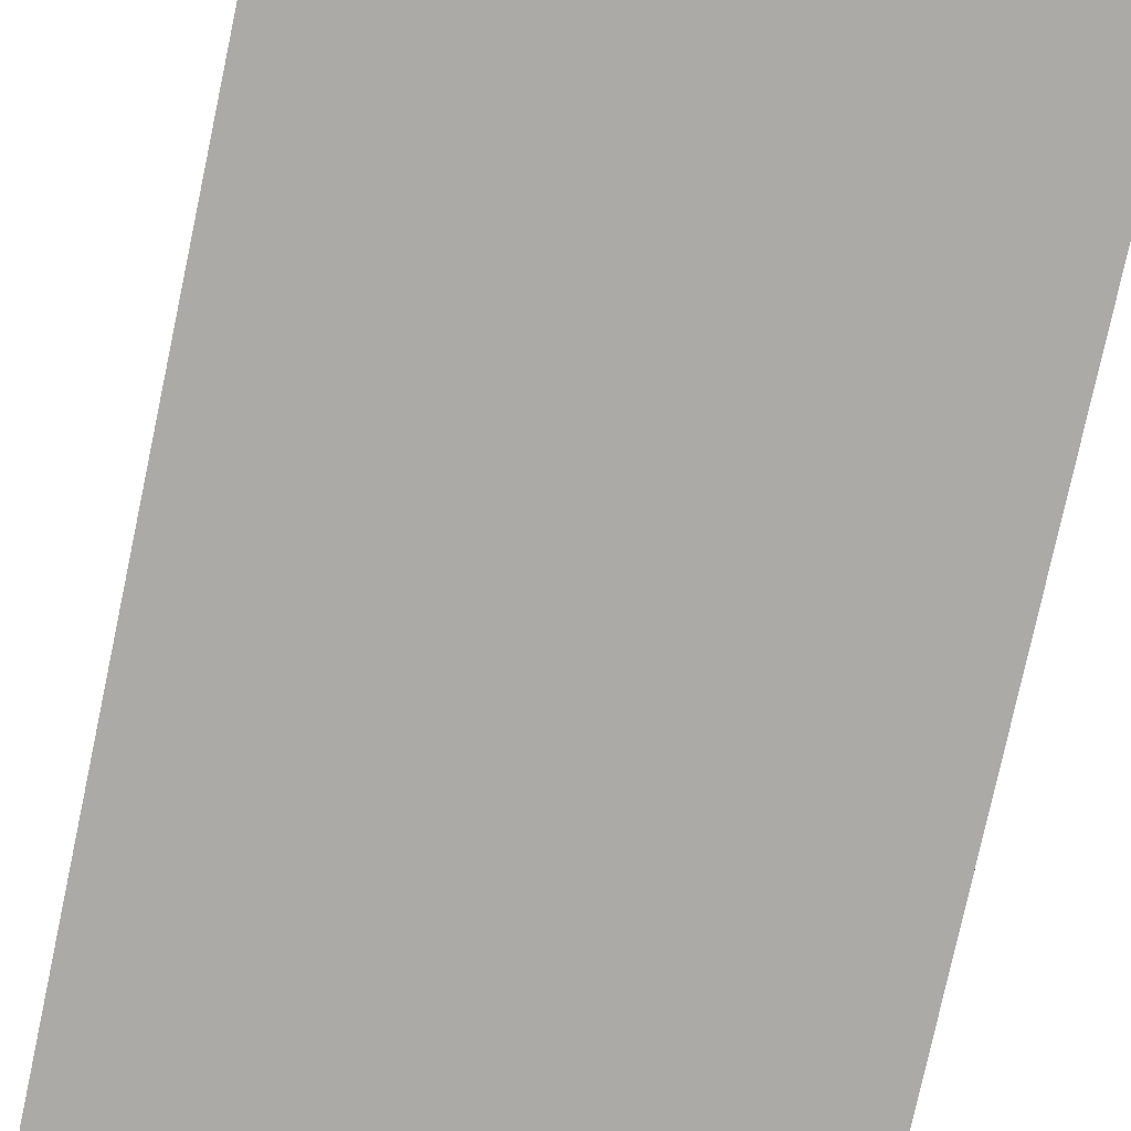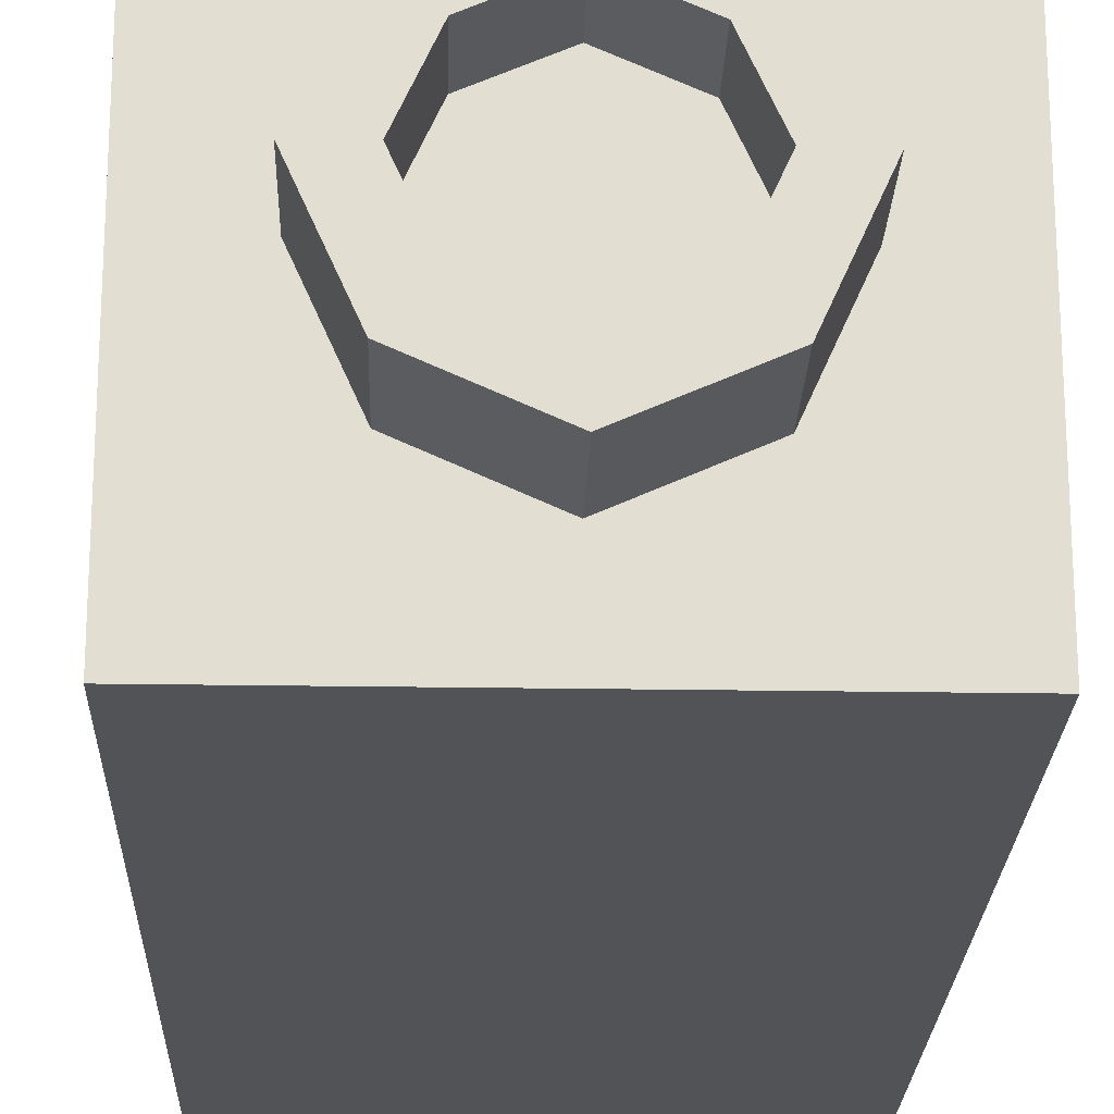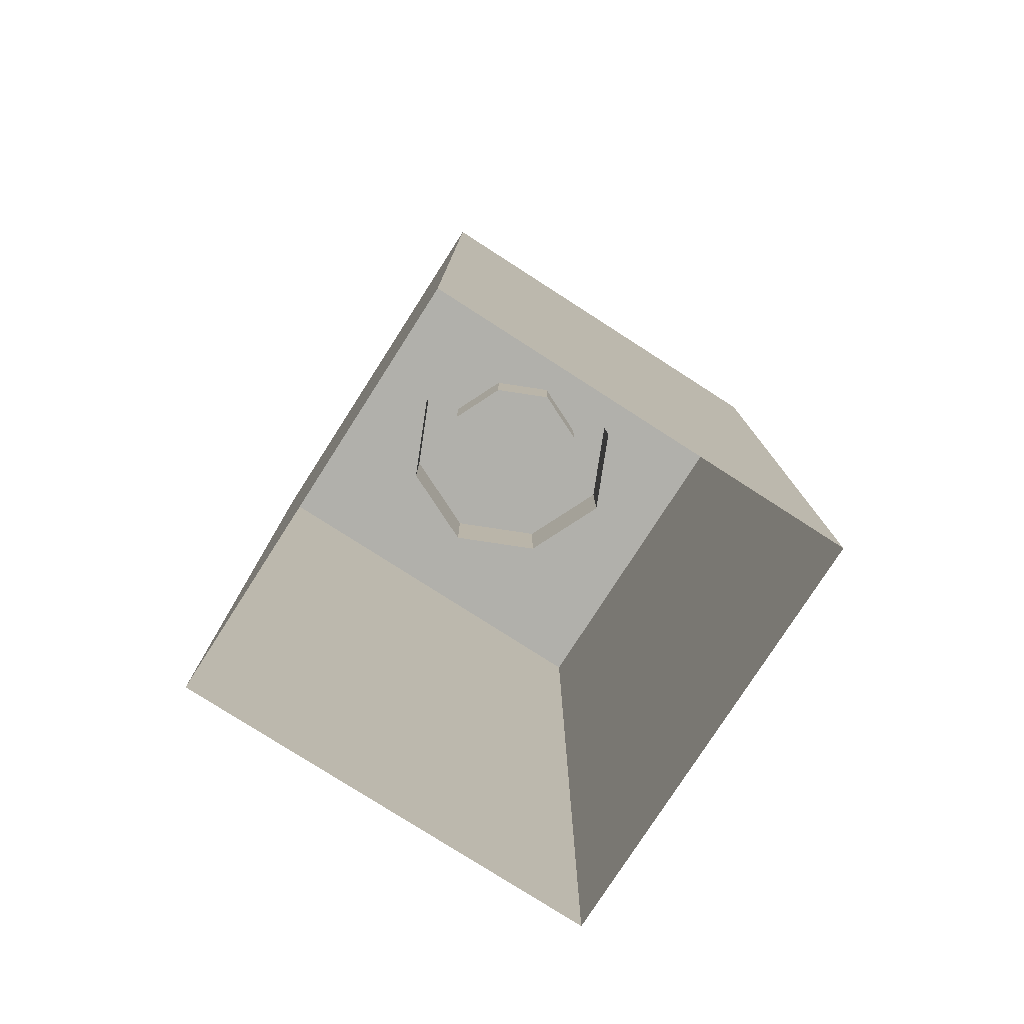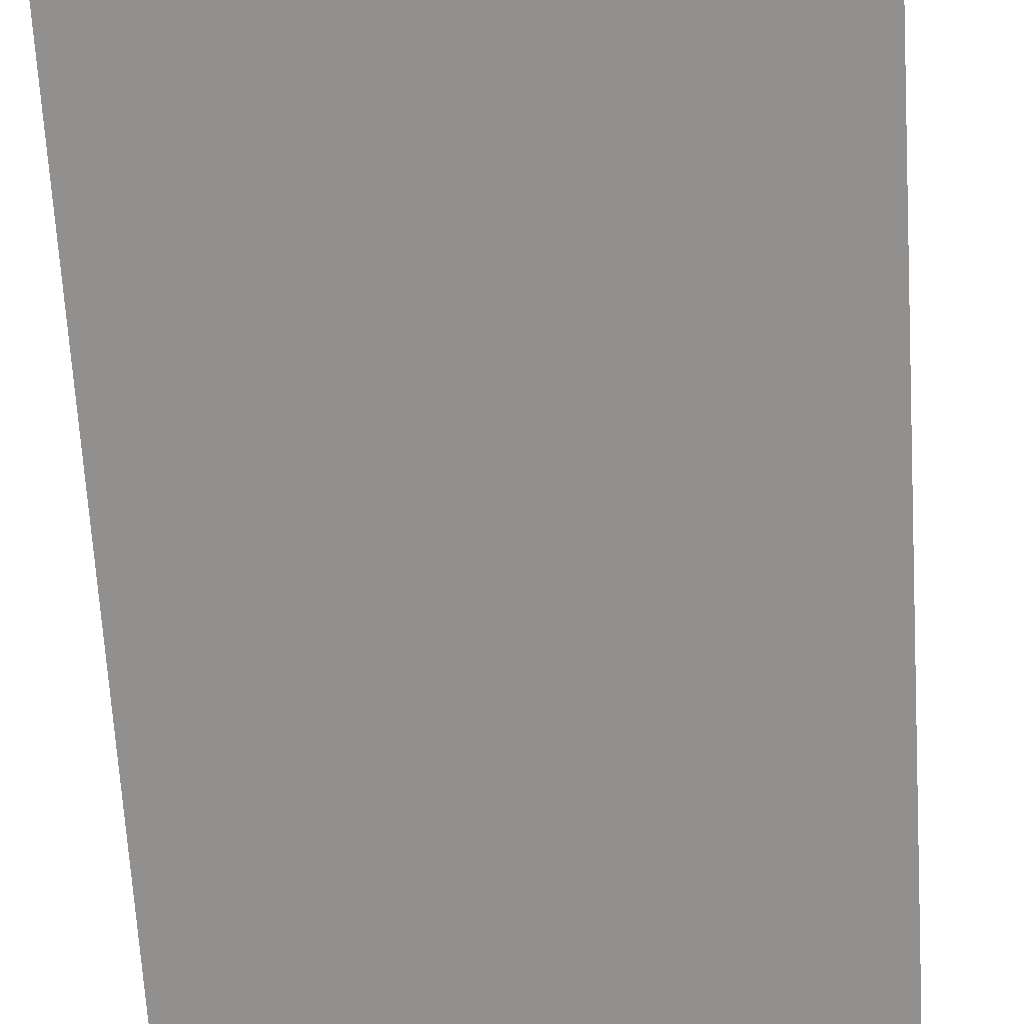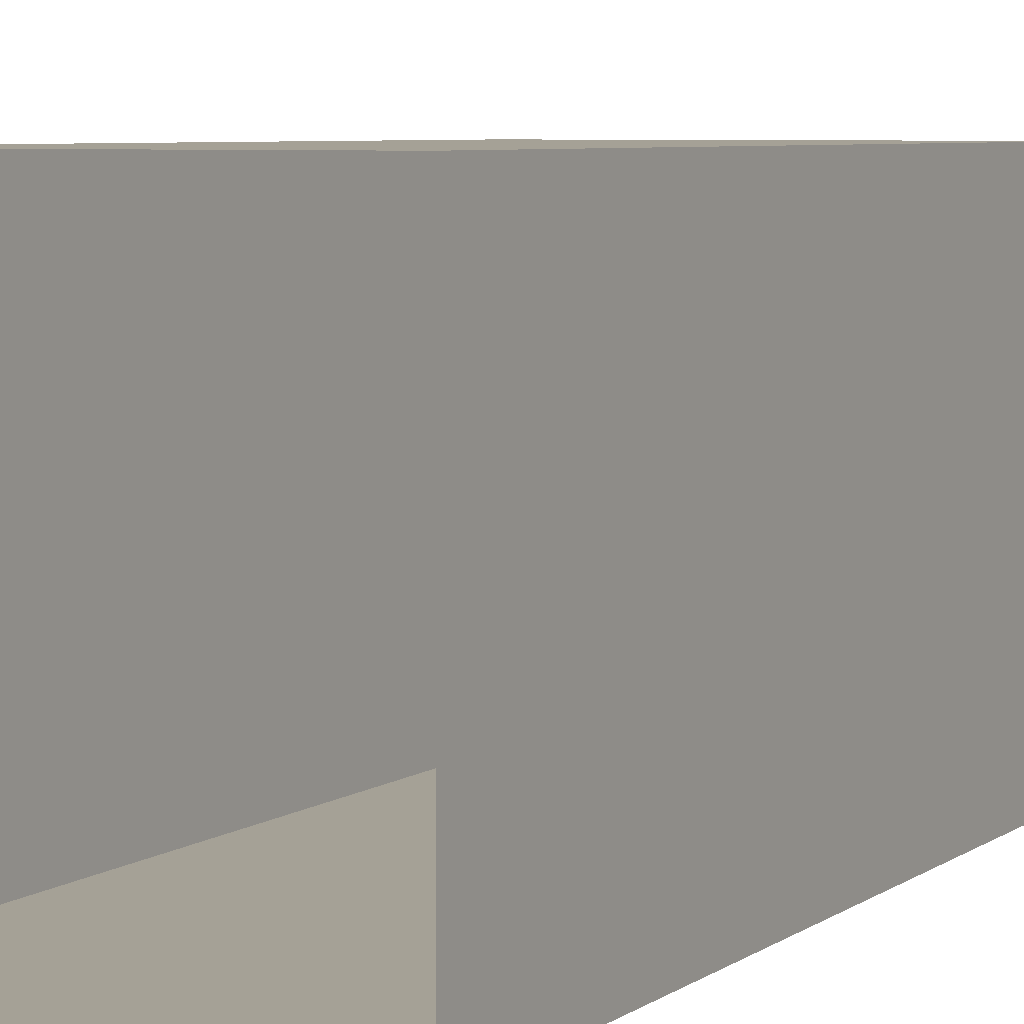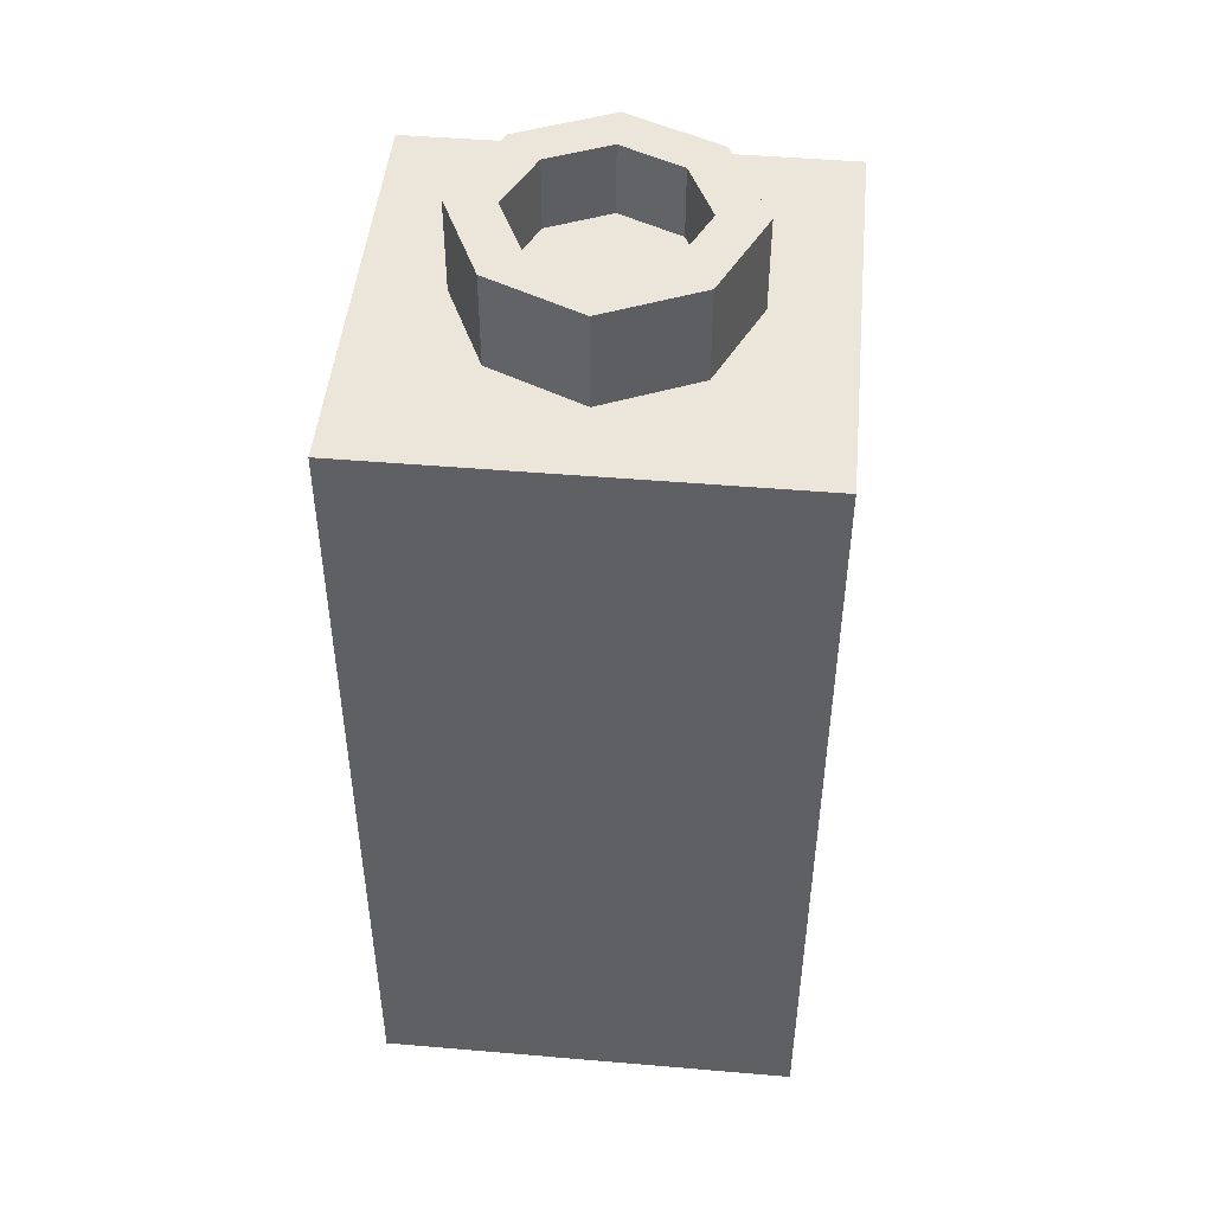
<metadata>
{"format":"obj","ext":"obj","renderer":"f3d","projection":"perspective","resolution":1024,"background":"white","views":[{"elev":-76.1,"azim":-12.0,"up":"+Z"},{"elev":-21.9,"azim":178.3,"up":"+Z"},{"elev":-78.4,"azim":-122.7,"up":"+Y"},{"elev":-65.7,"azim":3.4,"up":"+Z"},{"elev":6.0,"azim":28.0,"up":"+Z"},{"elev":47.3,"azim":95.5,"up":"+Y"}]}
</metadata>
<code>
g default
v 64 128 0
v 64 128 64
v 64 128 32
v 0 128 64
v 0 128 0
v 18.06 128 18.06
v 45.94 128 18.06
v 18.06 128 45.94
v 45.94 128 45.94
v 0 128 32
v 11.82 128 32
v 52.18 128 32
v 32 128 64
v 32 128 0
v 32 128 11.82
v 32 128 52.18
v 32 142.1 11.82
v 45.94 142.1 18.06
v 52.18 142.1 32
v 32 142.1 52.18
v 45.94 142.1 45.94
v 18.06 142.1 18.06
v 11.82 142.1 32
v 18.06 142.1 45.94
v 32 142.1 18.79
v 41.13 142.1 22.87
v 45.21 142.1 32
v 32 142.1 45.21
v 41.13 142.1 41.13
v 22.87 142.1 22.87
v 18.79 142.1 32
v 22.87 142.1 41.13
v 32 131.4 18.79
v 41.13 131.4 22.87
v 32 131.4 32
v 45.21 131.4 32
v 32 131.4 45.21
v 41.13 131.4 41.13
v 22.87 131.4 22.87
v 18.79 131.4 32
v 22.87 131.4 41.13
v 64 0 64
v 32 0 64
v 0 0 64
v 0 0 32
v 0 0 0
v 64 0 0
v 64 0 32
v 32 0 0
g Large_Lego_3
f 34 33 35 36
f 1 14 15 7
f 5 10 11 6
f 16 13 2 9
f 3 1 7 12
f 10 4 8 11
f 36 35 37 38
f 2 3 12 9
f 15 14 5 6
f 35 33 39 40
f 37 35 40 41
f 4 13 16 8
f 7 15 17 18
f 12 7 18 19
f 16 9 21 20
f 9 12 19 21
f 15 6 22 17
f 6 11 23 22
f 11 8 24 23
f 8 16 20 24
f 18 17 25 26
f 19 18 26 27
f 20 21 29 28
f 21 19 27 29
f 17 22 30 25
f 22 23 31 30
f 23 24 32 31
f 24 20 28 32
f 26 25 33 34
f 27 26 34 36
f 28 29 38 37
f 29 27 36 38
f 25 30 39 33
f 30 31 40 39
f 31 32 41 40
f 32 28 37 41
f 43 42 2 13
f 44 43 13 4
f 10 45 44 4
f 5 46 45 10
f 3 2 42 48
f 1 3 48 47
f 5 14 49 46
f 14 1 47 49

</code>
